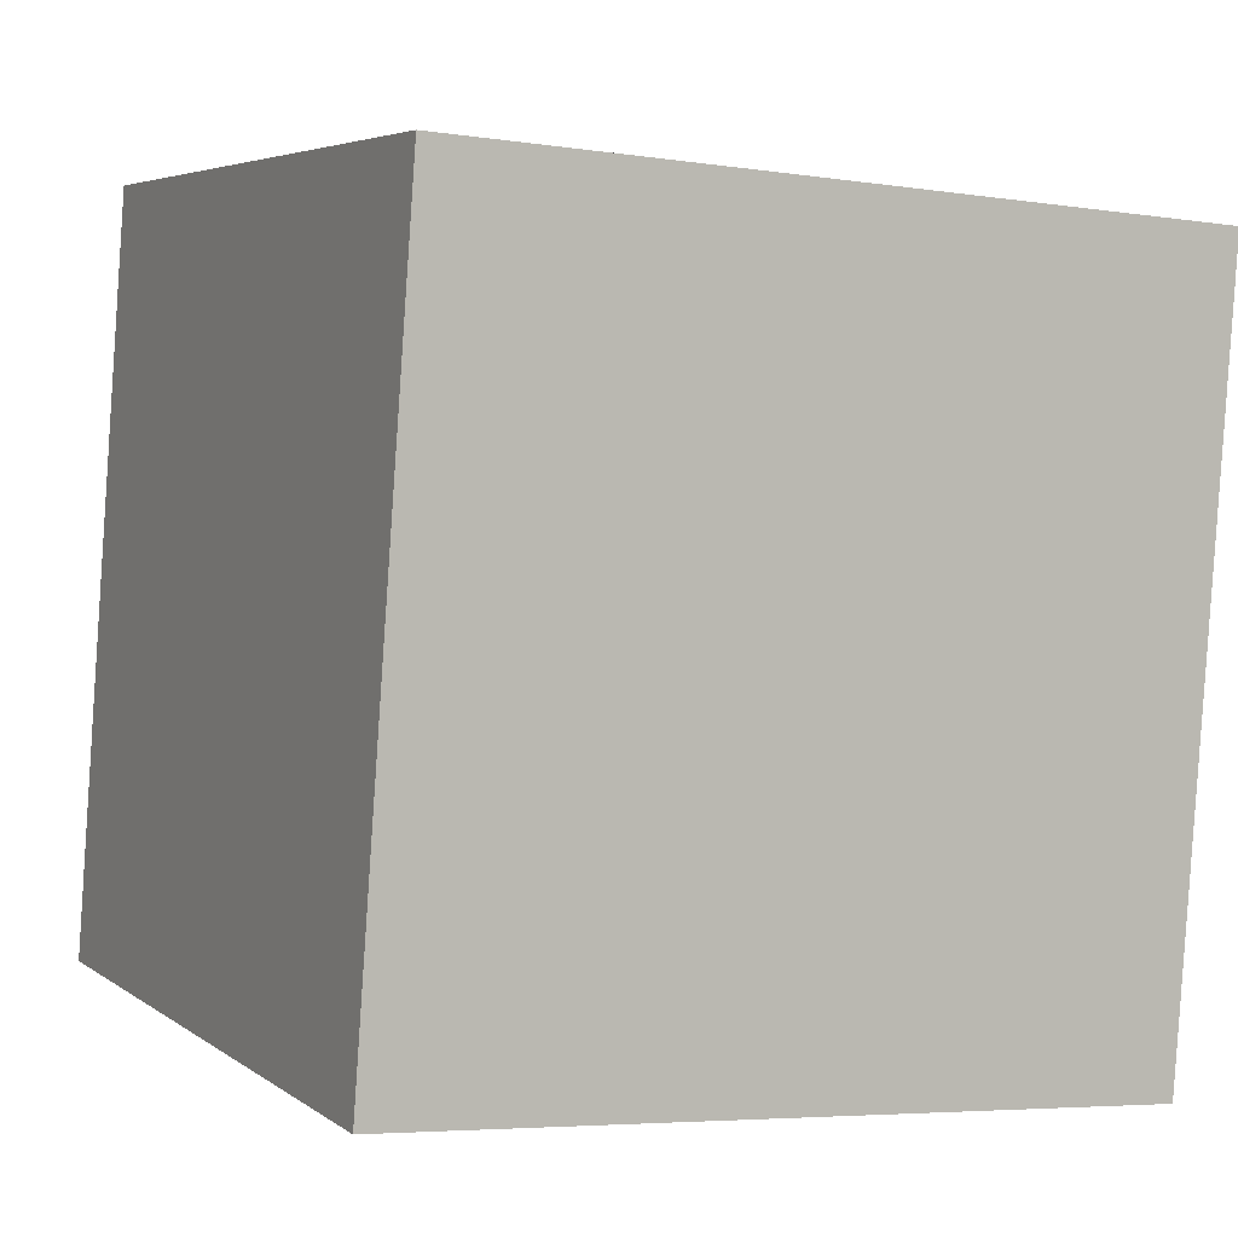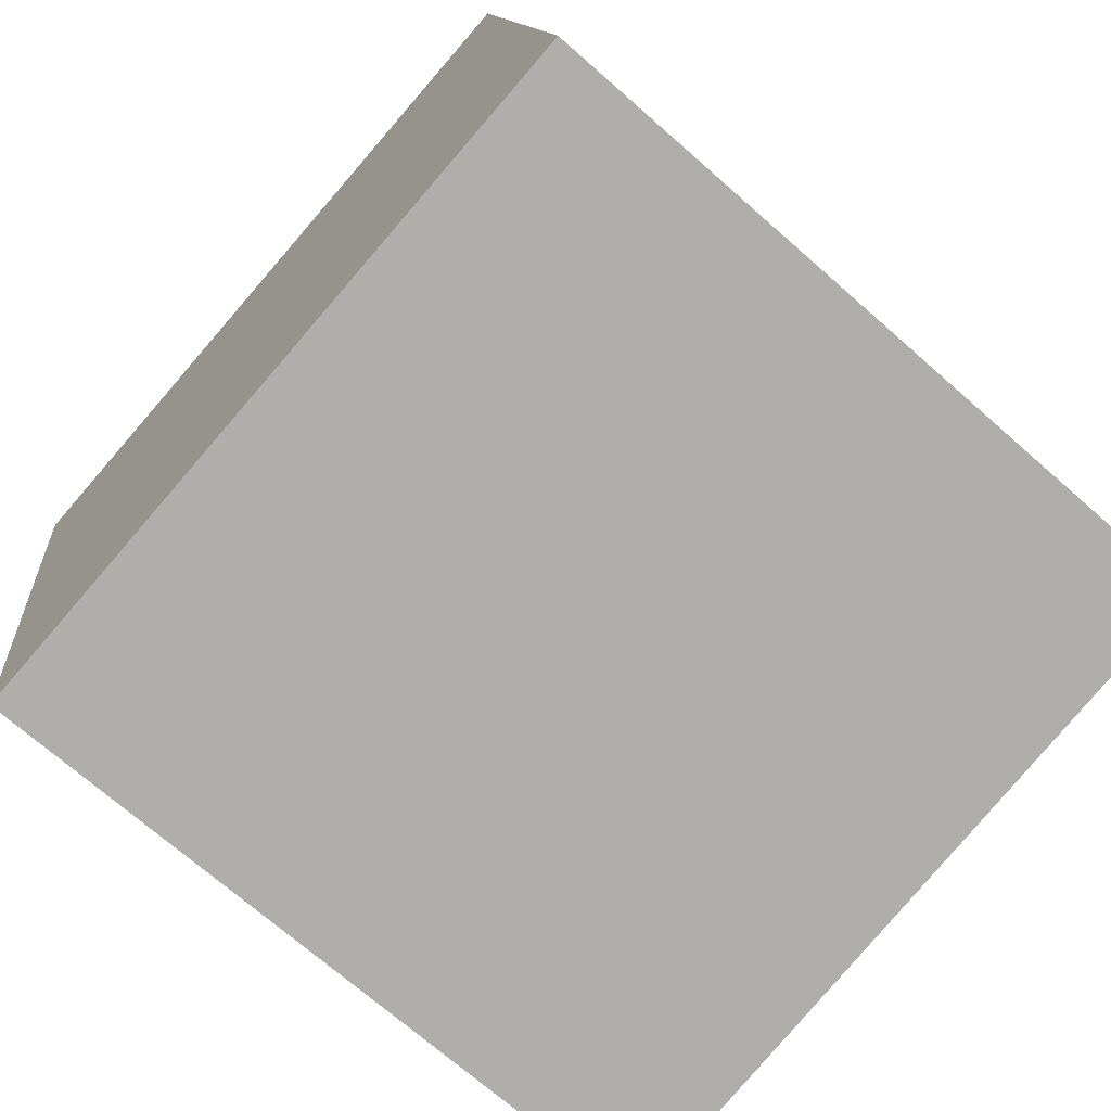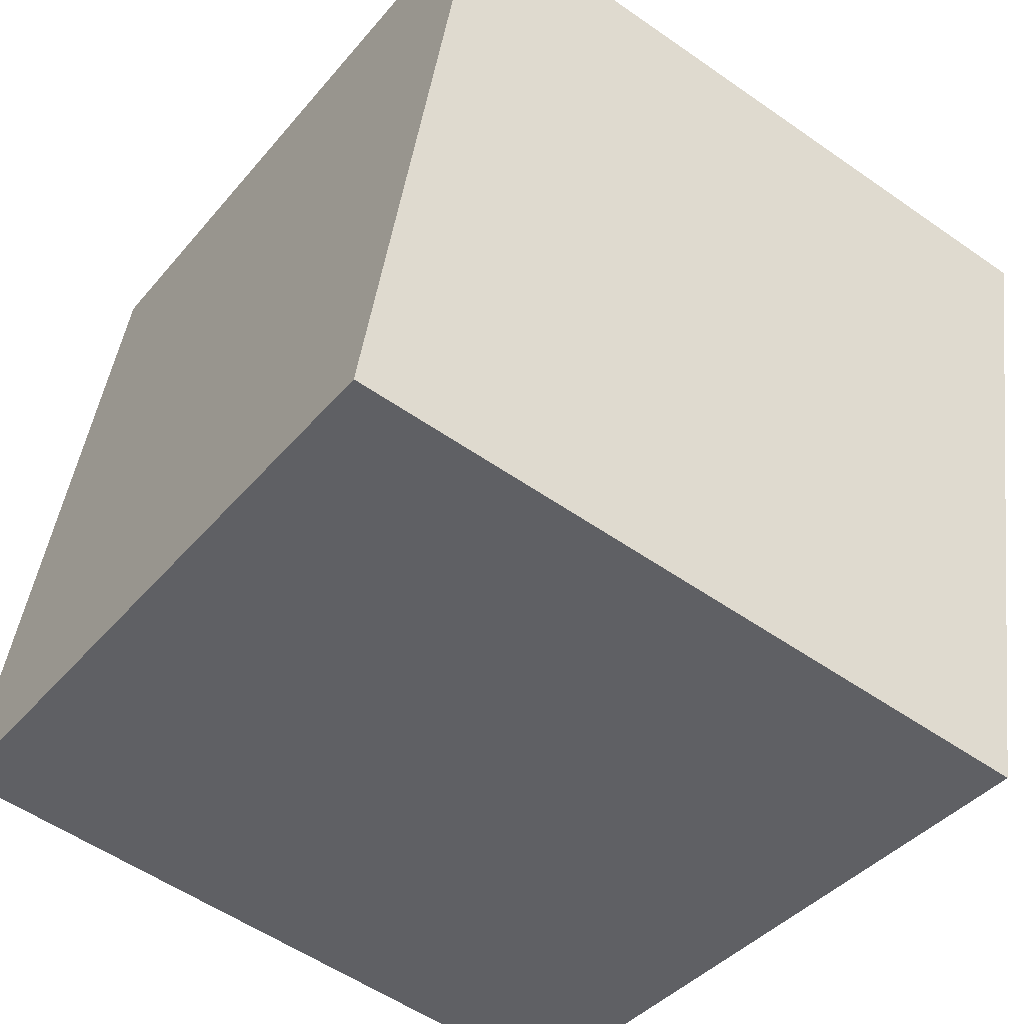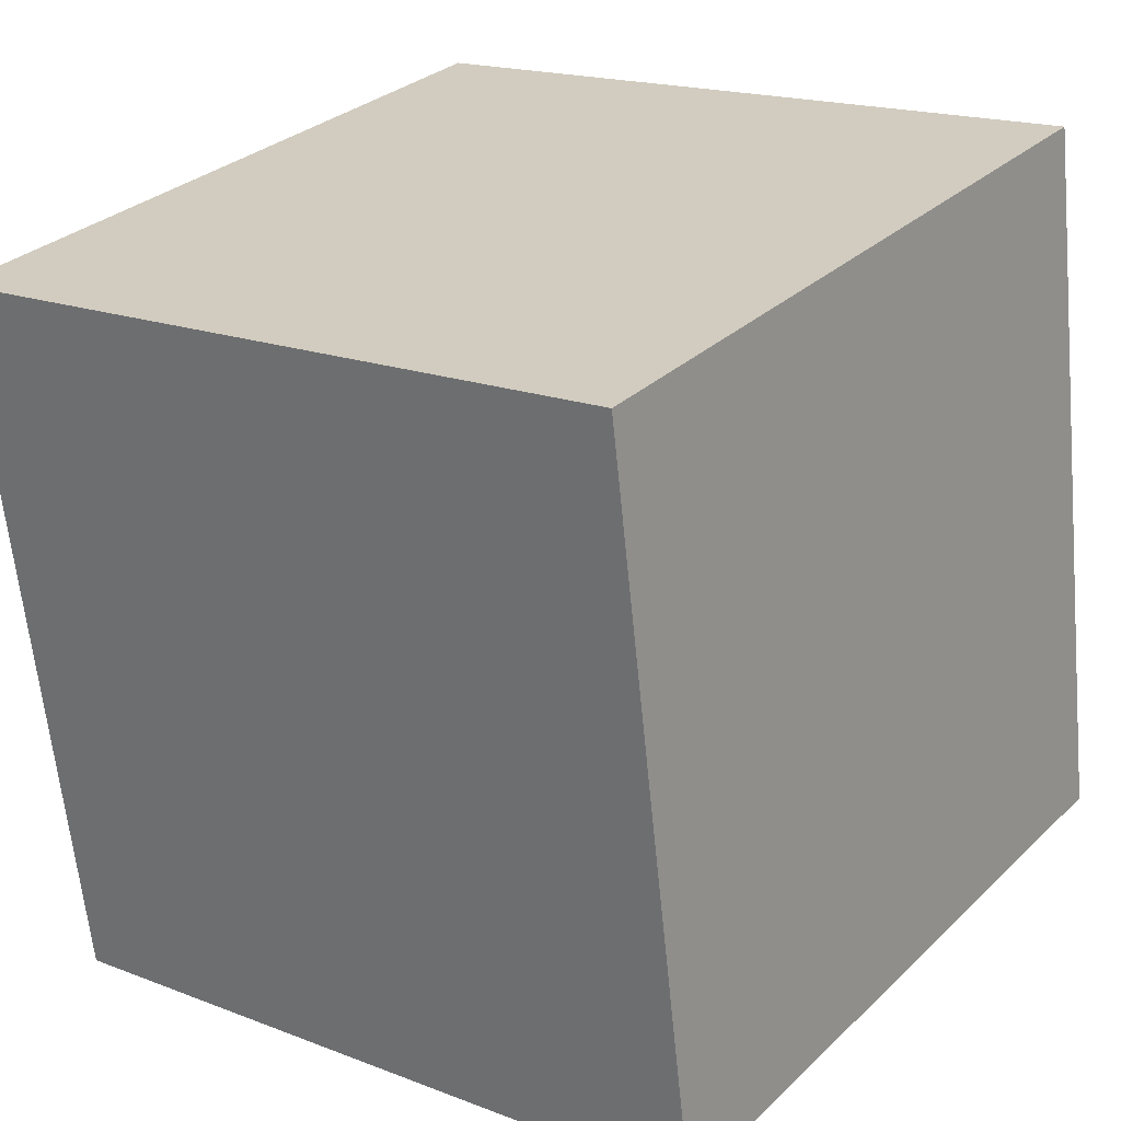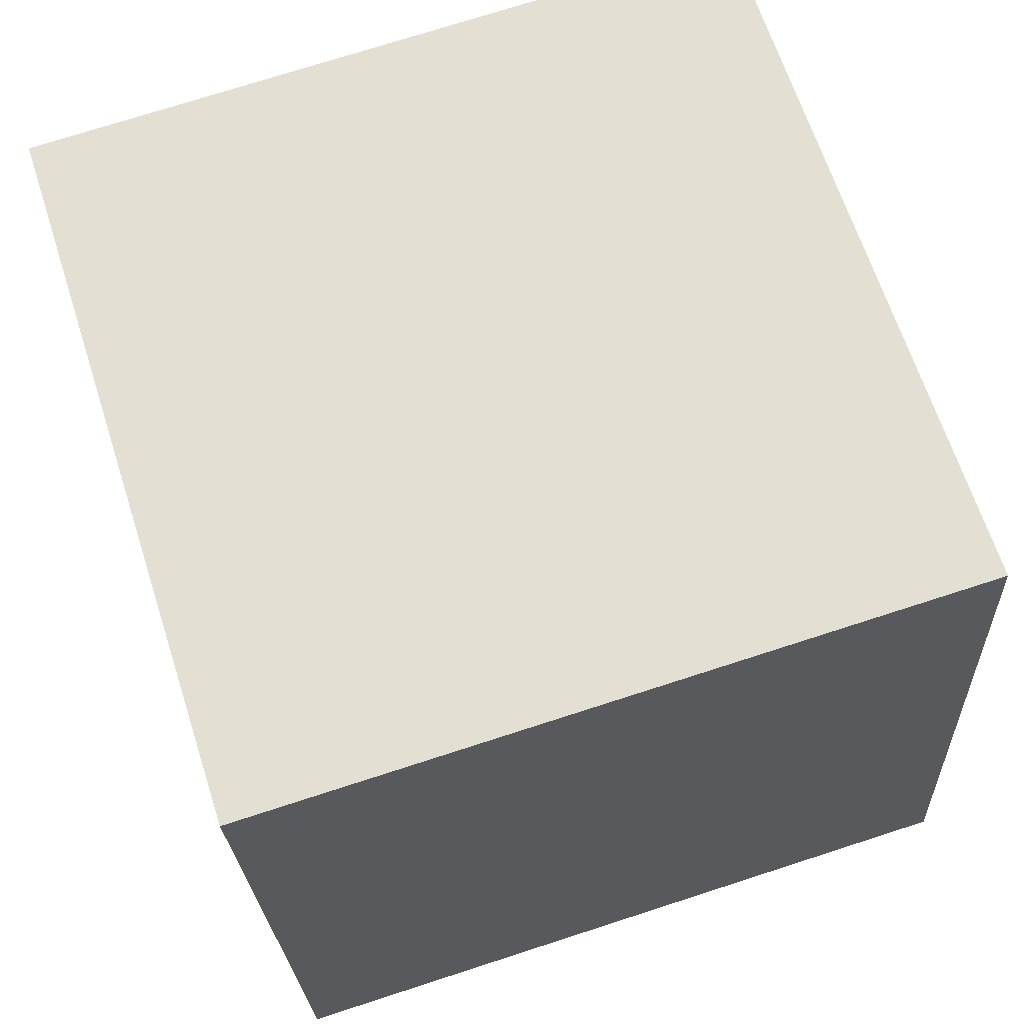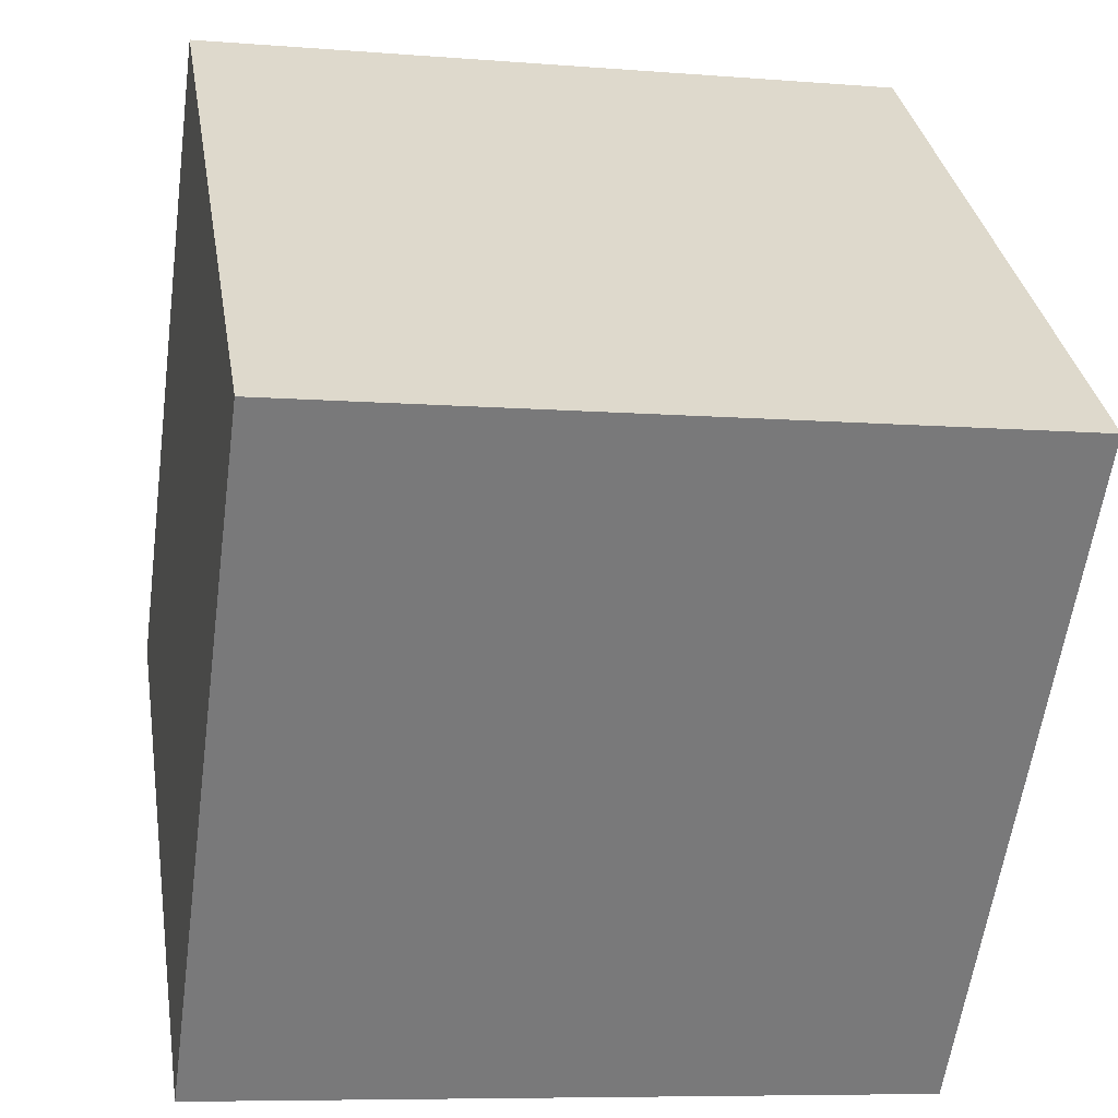
<metadata>
{"format":"obj","ext":"obj","renderer":"f3d","projection":"perspective","resolution":1024,"background":"white","views":[{"elev":-5.6,"azim":-26.0,"up":"+Y"},{"elev":-70.3,"azim":138.6,"up":"+Y"},{"elev":-39.4,"azim":-125.1,"up":"+Z"},{"elev":18.3,"azim":37.0,"up":"+Y"},{"elev":74.5,"azim":162.1,"up":"+Y"},{"elev":-58.6,"azim":82.5,"up":"+Z"}]}
</metadata>
<code>
v 0.7207 0.3454 -0.3094
v 0.719 0.7403 -0.2454
v 0.7193 0.6762 0.1494
v 0.7207 0.3454 -0.3094
v 0.7193 0.6762 0.1494
v 0.721 0.2814 0.0854
v 0.3207 0.3438 -0.3094
v 0.321 0.2797 0.0854
v 0.3193 0.6746 0.1494
v 0.3207 0.3438 -0.3094
v 0.3193 0.6746 0.1494
v 0.319 0.7386 -0.2454
v 0.7207 0.3454 -0.3094
v 0.3207 0.3438 -0.3094
v 0.319 0.7386 -0.2454
v 0.7207 0.3454 -0.3094
v 0.319 0.7386 -0.2454
v 0.719 0.7403 -0.2454
v 0.719 0.7403 -0.2454
v 0.319 0.7386 -0.2454
v 0.3193 0.6746 0.1494
v 0.719 0.7403 -0.2454
v 0.3193 0.6746 0.1494
v 0.7193 0.6762 0.1494
v 0.7193 0.6762 0.1494
v 0.3193 0.6746 0.1494
v 0.321 0.2797 0.0854
v 0.7193 0.6762 0.1494
v 0.321 0.2797 0.0854
v 0.721 0.2814 0.0854
v 0.3207 0.3438 -0.3094
v 0.7207 0.3454 -0.3094
v 0.721 0.2814 0.0854
v 0.3207 0.3438 -0.3094
v 0.721 0.2814 0.0854
v 0.321 0.2797 0.0854
f 1 2 3
f 4 5 6
f 7 8 9
f 10 11 12
f 13 14 15
f 16 17 18
f 19 20 21
f 22 23 24
f 25 26 27
f 28 29 30
f 31 32 33
f 34 35 36

</code>
